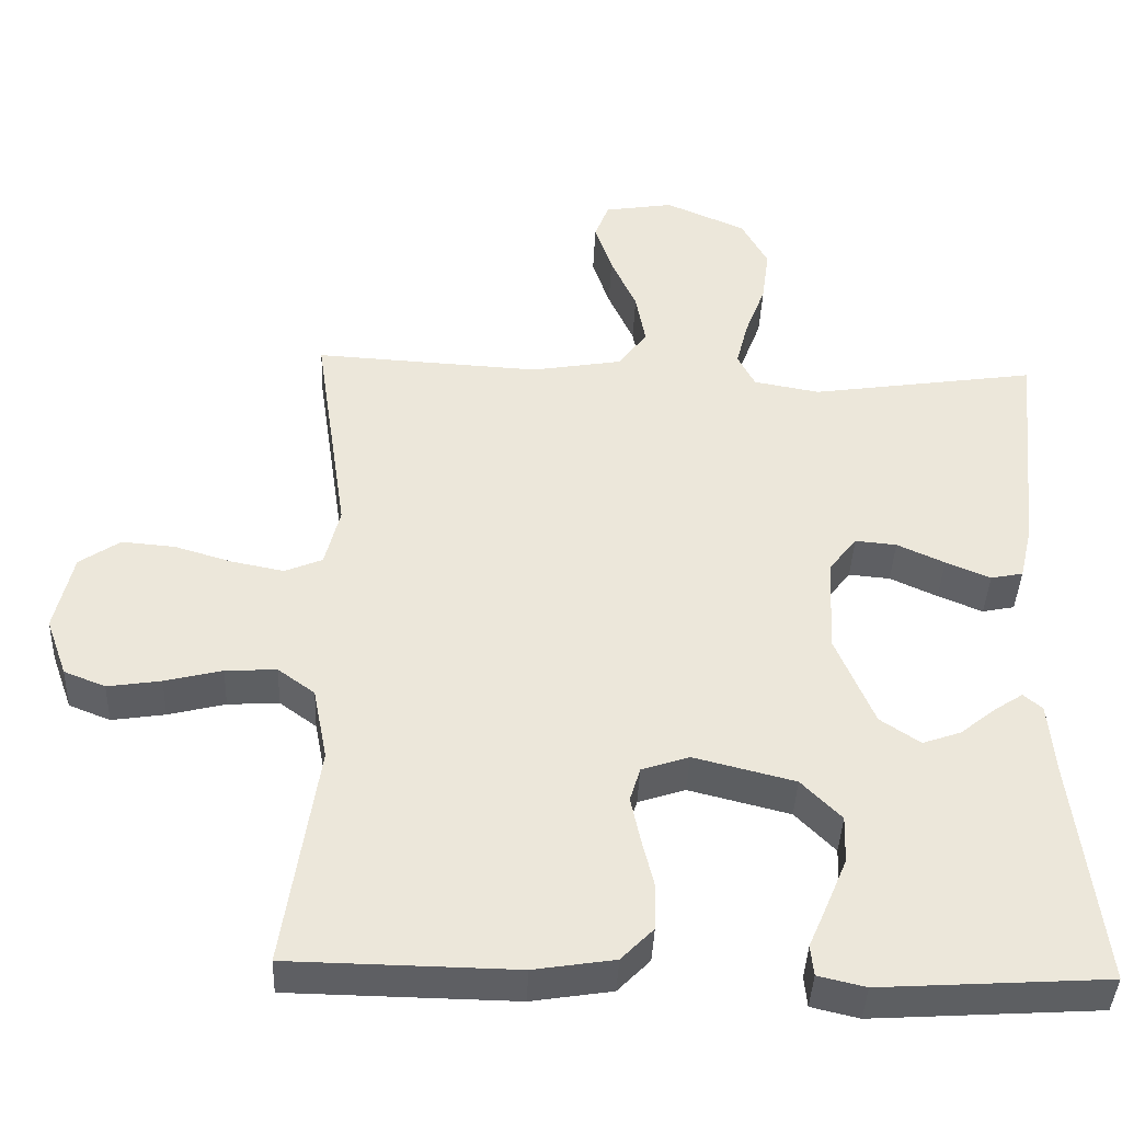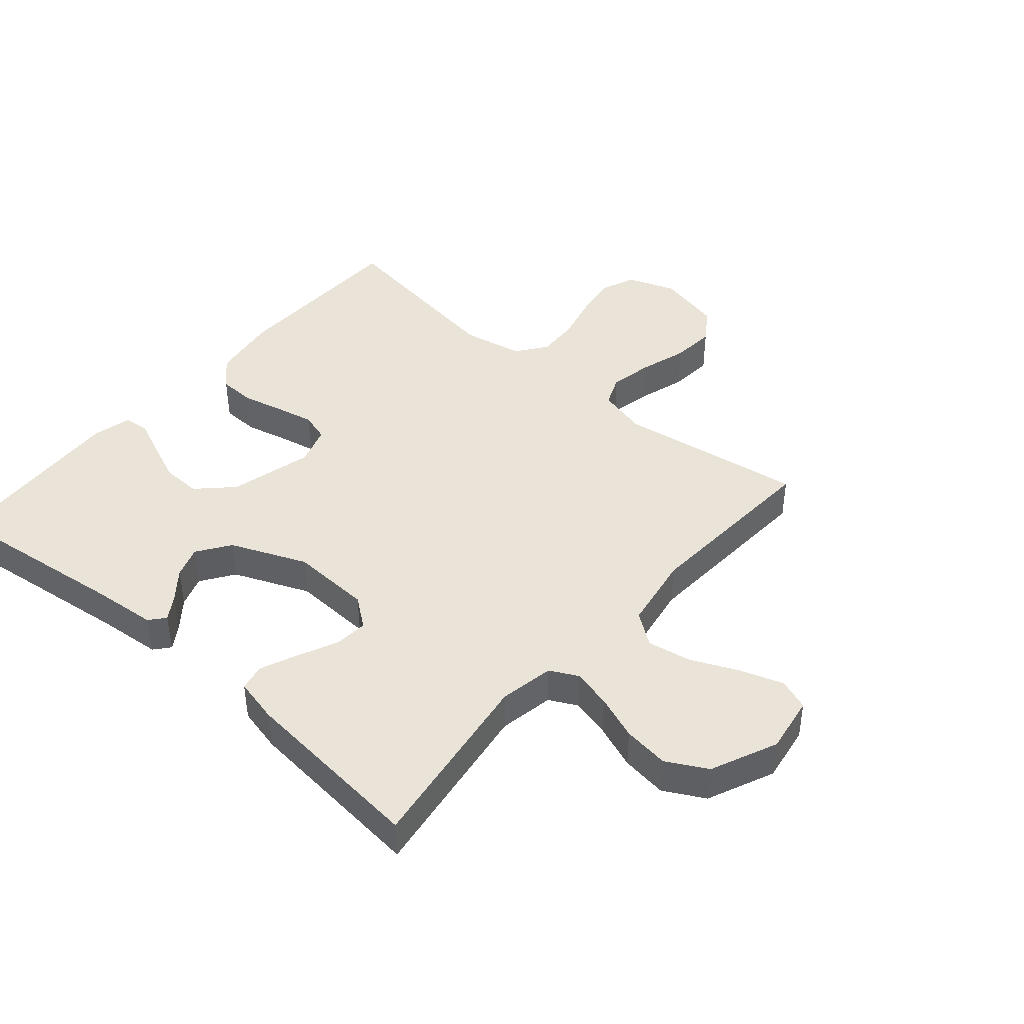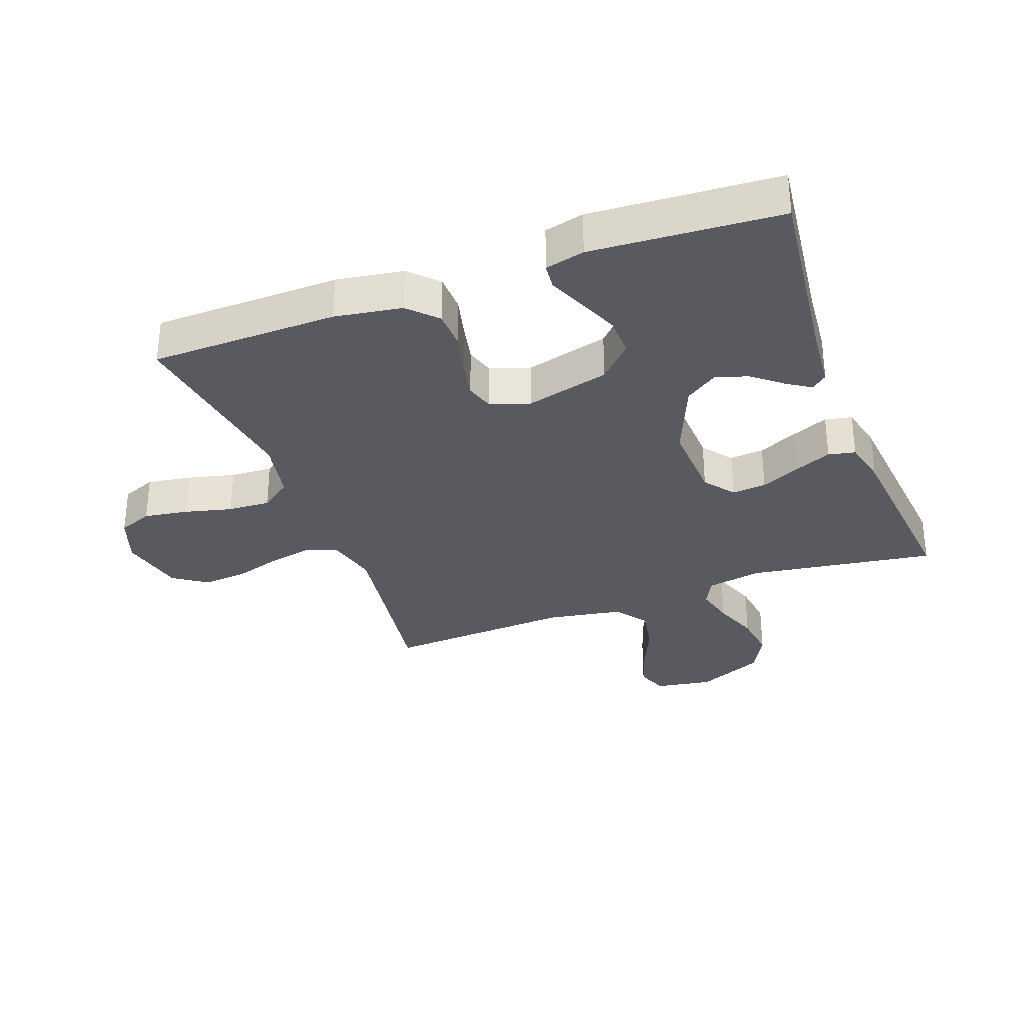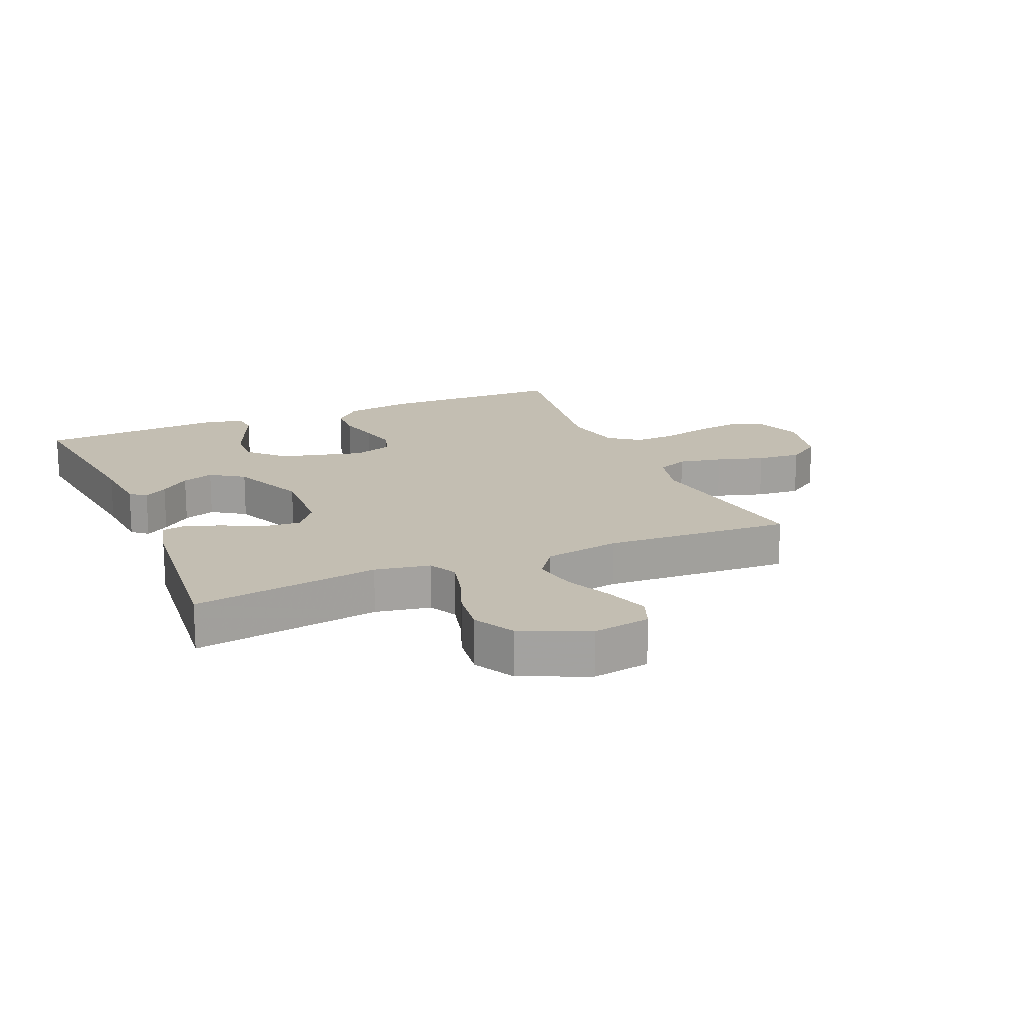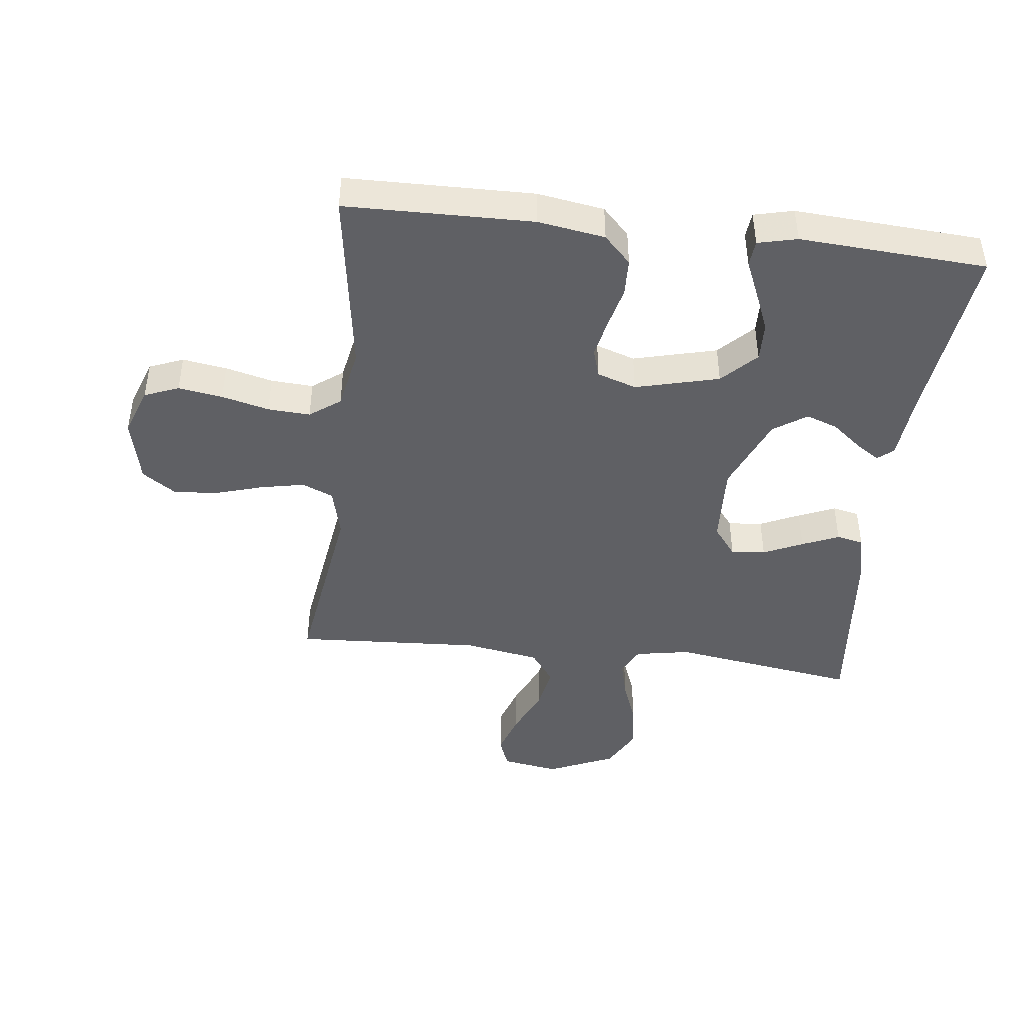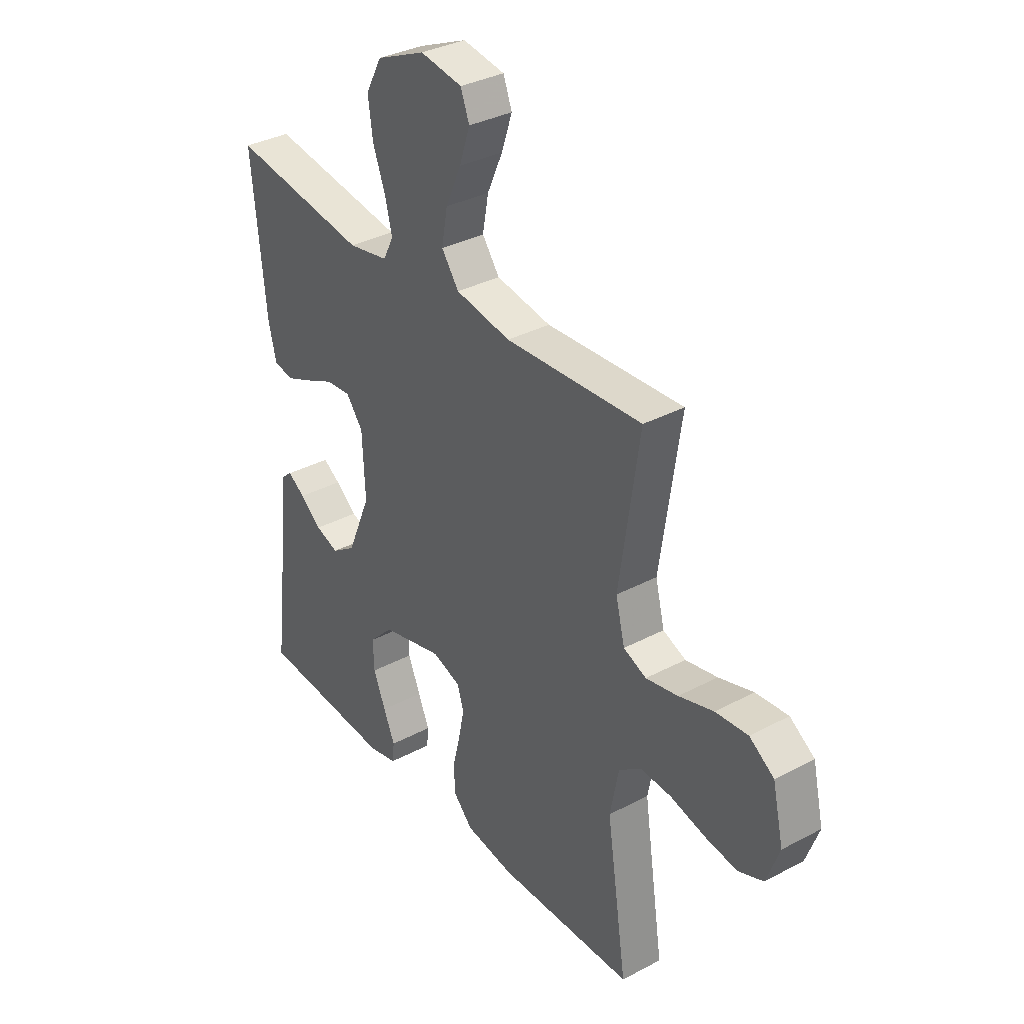
<metadata>
{"format":"obj","ext":"obj","renderer":"f3d","projection":"perspective","resolution":1024,"background":"white","views":[{"elev":-40.7,"azim":177.7,"up":"+Z"},{"elev":42.8,"azim":-49.2,"up":"+Y"},{"elev":-31.9,"azim":-159.7,"up":"+Y"},{"elev":17.3,"azim":-23.2,"up":"+Y"},{"elev":-44.3,"azim":173.3,"up":"+Y"},{"elev":34.4,"azim":54.4,"up":"+Z"}]}
</metadata>
<code>
v 0.5 0.07 0.5
v 0.456 0.07 0.2
v 0.476 0.07 0.12
v 0.526 0.07 0.099
v 0.596 0.07 0.113
v 0.672 0.07 0.136
v 0.743 0.07 0.142
v 0.797 0.07 0.105
v 0.821 0.07 0
v 0.793 0.07 -0.078
v 0.738 0.07 -0.1
v 0.667 0.07 -0.089
v 0.591 0.07 -0.07
v 0.523 0.07 -0.066
v 0.474 0.07 -0.102
v 0.455 0.07 -0.2
v 0.5 0.07 -0.5
v 0.2 0.07 -0.505
v 0.093 0.07 -0.488
v 0.05 0.07 -0.444
v 0.048 0.07 -0.384
v 0.064 0.07 -0.318
v 0.077 0.07 -0.256
v 0.063 0.07 -0.21
v 0 0.07 -0.189
v -0.134 0.07 -0.223
v -0.187 0.07 -0.277
v -0.185 0.07 -0.34
v -0.158 0.07 -0.405
v -0.133 0.07 -0.463
v -0.137 0.07 -0.504
v -0.2 0.07 -0.519
v -0.5 0.07 -0.5
v -0.464 0.07 -0.2
v -0.455 0.07 -0.098
v -0.43 0.07 -0.077
v -0.392 0.07 -0.102
v -0.345 0.07 -0.14
v -0.294 0.07 -0.158
v -0.241 0.07 -0.122
v -0.19 0.07 0
v -0.196 0.07 0.13
v -0.233 0.07 0.178
v -0.288 0.07 0.173
v -0.351 0.07 0.144
v -0.41 0.07 0.119
v -0.453 0.07 0.128
v -0.47 0.07 0.2
v -0.5 0.07 0.5
v -0.2 0.07 0.455
v -0.112 0.07 0.471
v -0.089 0.07 0.516
v -0.105 0.07 0.579
v -0.132 0.07 0.651
v -0.142 0.07 0.725
v -0.107 0.07 0.79
v 0 0.07 0.837
v 0.092 0.07 0.822
v 0.111 0.07 0.772
v 0.088 0.07 0.703
v 0.054 0.07 0.627
v 0.041 0.07 0.556
v 0.079 0.07 0.504
v 0.2 0.07 0.483
v 0.5 0 0.5
v 0.456 0 0.2
v 0.476 0 0.12
v 0.526 0 0.099
v 0.596 0 0.113
v 0.672 0 0.136
v 0.743 0 0.142
v 0.797 0 0.105
v 0.821 0 0
v 0.793 0 -0.078
v 0.738 0 -0.1
v 0.667 0 -0.089
v 0.591 0 -0.07
v 0.523 0 -0.066
v 0.474 0 -0.102
v 0.455 0 -0.2
v 0.5 0 -0.5
v 0.2 0 -0.505
v 0.093 0 -0.488
v 0.05 0 -0.444
v 0.048 0 -0.384
v 0.064 0 -0.318
v 0.077 0 -0.256
v 0.063 0 -0.21
v 0 0 -0.189
v -0.134 0 -0.223
v -0.187 0 -0.277
v -0.185 0 -0.34
v -0.158 0 -0.405
v -0.133 0 -0.463
v -0.137 0 -0.504
v -0.2 0 -0.519
v -0.5 0 -0.5
v -0.464 0 -0.2
v -0.455 0 -0.098
v -0.43 0 -0.077
v -0.392 0 -0.102
v -0.345 0 -0.14
v -0.294 0 -0.158
v -0.241 0 -0.122
v -0.19 0 0
v -0.196 0 0.13
v -0.233 0 0.178
v -0.288 0 0.173
v -0.351 0 0.144
v -0.41 0 0.119
v -0.453 0 0.128
v -0.47 0 0.2
v -0.5 0 0.5
v -0.2 0 0.455
v -0.112 0 0.471
v -0.089 0 0.516
v -0.105 0 0.579
v -0.132 0 0.651
v -0.142 0 0.725
v -0.107 0 0.79
v 0 0 0.837
v 0.092 0 0.822
v 0.111 0 0.772
v 0.088 0 0.703
v 0.054 0 0.627
v 0.041 0 0.556
v 0.079 0 0.504
v 0.2 0 0.483
f 59 60 61
f 58 59 61
f 57 58 61
f 56 57 61
f 55 56 61
f 54 55 61
f 53 54 61
f 52 53 61 62
f 51 52 62 63
f 48 49 50
f 47 48 50
f 46 47 50
f 45 46 50
f 44 45 50
f 51 63 64
f 50 51 64
f 44 50 64
f 43 44 64
f 36 37 38
f 35 36 38
f 34 35 38
f 34 38 39
f 33 34 39
f 32 33 39
f 31 32 39
f 30 31 39
f 29 30 39
f 28 29 39
f 27 28 39 40
f 20 21 22
f 19 20 22
f 18 19 22
f 17 18 22
f 16 17 22
f 15 16 22 23
f 14 15 23 24
f 11 12 13
f 10 11 13
f 9 10 13
f 8 9 13
f 7 8 13
f 6 7 13
f 5 6 13
f 4 5 13 14
f 14 24 25
f 4 14 25
f 3 4 25
f 64 1 2
f 43 64 2
f 42 43 2
f 26 27 40 41
f 26 41 42
f 25 26 42
f 3 25 42
f 2 3 42
f 125 124 123
f 125 123 122
f 125 122 121
f 125 121 120
f 125 120 119
f 125 119 118
f 125 118 117
f 126 125 117 116
f 127 126 116 115
f 114 113 112
f 114 112 111
f 114 111 110
f 114 110 109
f 114 109 108
f 128 127 115
f 128 115 114
f 128 114 108
f 128 108 107
f 102 101 100
f 102 100 99
f 102 99 98
f 103 102 98
f 103 98 97
f 103 97 96
f 103 96 95
f 103 95 94
f 103 94 93
f 103 93 92
f 104 103 92 91
f 86 85 84
f 86 84 83
f 86 83 82
f 86 82 81
f 86 81 80
f 87 86 80 79
f 88 87 79 78
f 77 76 75
f 77 75 74
f 77 74 73
f 77 73 72
f 77 72 71
f 77 71 70
f 77 70 69
f 78 77 69 68
f 89 88 78
f 89 78 68
f 89 68 67
f 66 65 128
f 66 128 107
f 66 107 106
f 105 104 91 90
f 106 105 90
f 106 90 89
f 106 89 67
f 106 67 66
f 1 65 66 2
f 2 66 67 3
f 3 67 68 4
f 4 68 69 5
f 5 69 70 6
f 6 70 71 7
f 7 71 72 8
f 8 72 73 9
f 9 73 74 10
f 10 74 75 11
f 11 75 76 12
f 12 76 77 13
f 13 77 78 14
f 14 78 79 15
f 15 79 80 16
f 16 80 81 17
f 17 81 82 18
f 18 82 83 19
f 19 83 84 20
f 20 84 85 21
f 21 85 86 22
f 22 86 87 23
f 23 87 88 24
f 24 88 89 25
f 25 89 90 26
f 26 90 91 27
f 27 91 92 28
f 28 92 93 29
f 29 93 94 30
f 30 94 95 31
f 31 95 96 32
f 32 96 97 33
f 33 97 98 34
f 34 98 99 35
f 35 99 100 36
f 36 100 101 37
f 37 101 102 38
f 38 102 103 39
f 39 103 104 40
f 40 104 105 41
f 41 105 106 42
f 42 106 107 43
f 43 107 108 44
f 44 108 109 45
f 45 109 110 46
f 46 110 111 47
f 47 111 112 48
f 48 112 113 49
f 49 113 114 50
f 50 114 115 51
f 51 115 116 52
f 52 116 117 53
f 53 117 118 54
f 54 118 119 55
f 55 119 120 56
f 56 120 121 57
f 57 121 122 58
f 58 122 123 59
f 59 123 124 60
f 60 124 125 61
f 61 125 126 62
f 62 126 127 63
f 63 127 128 64
f 64 128 65 1

</code>
